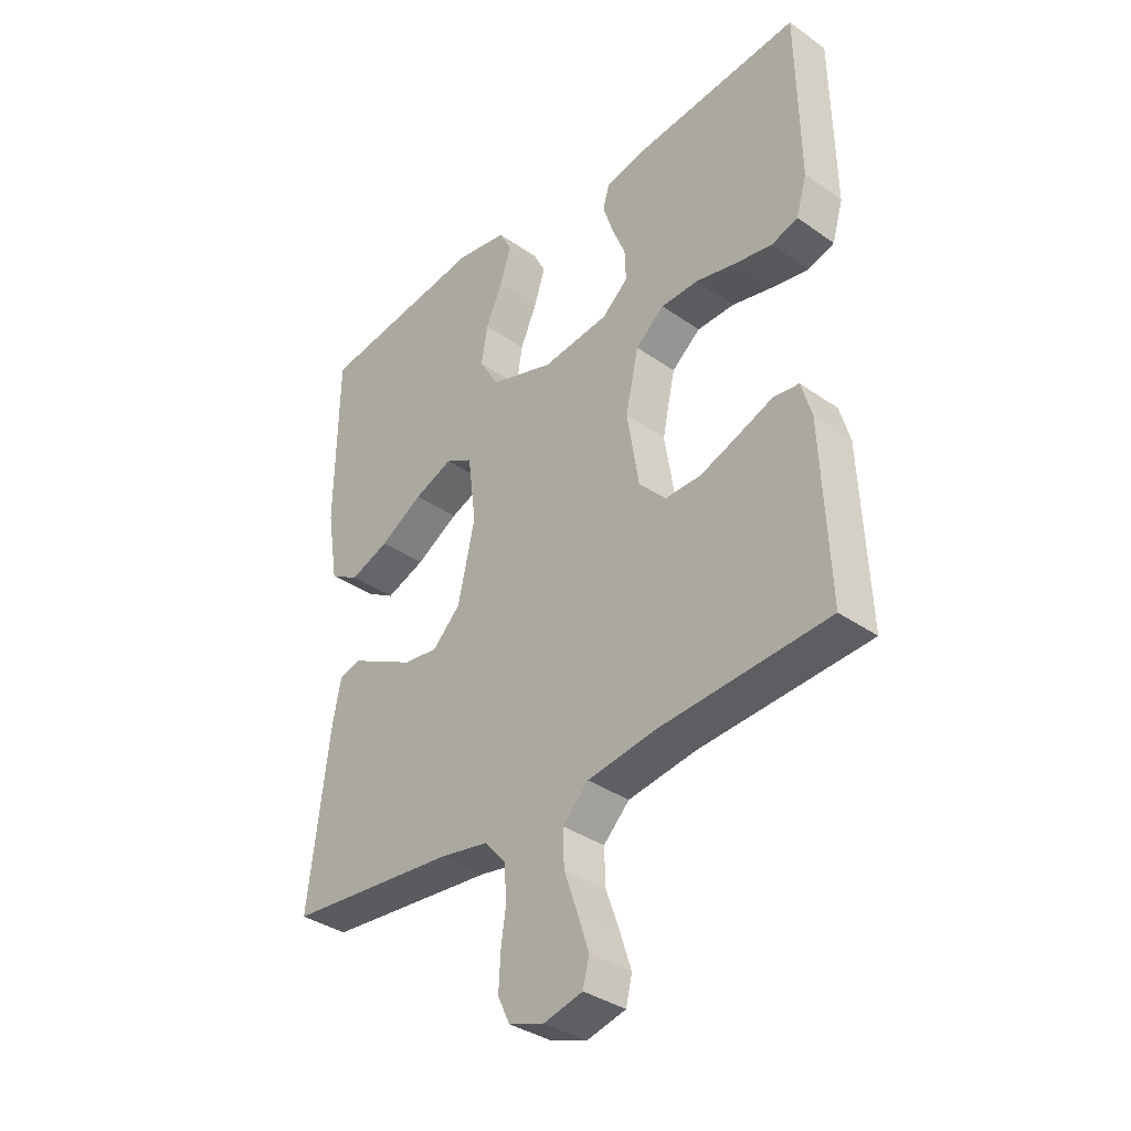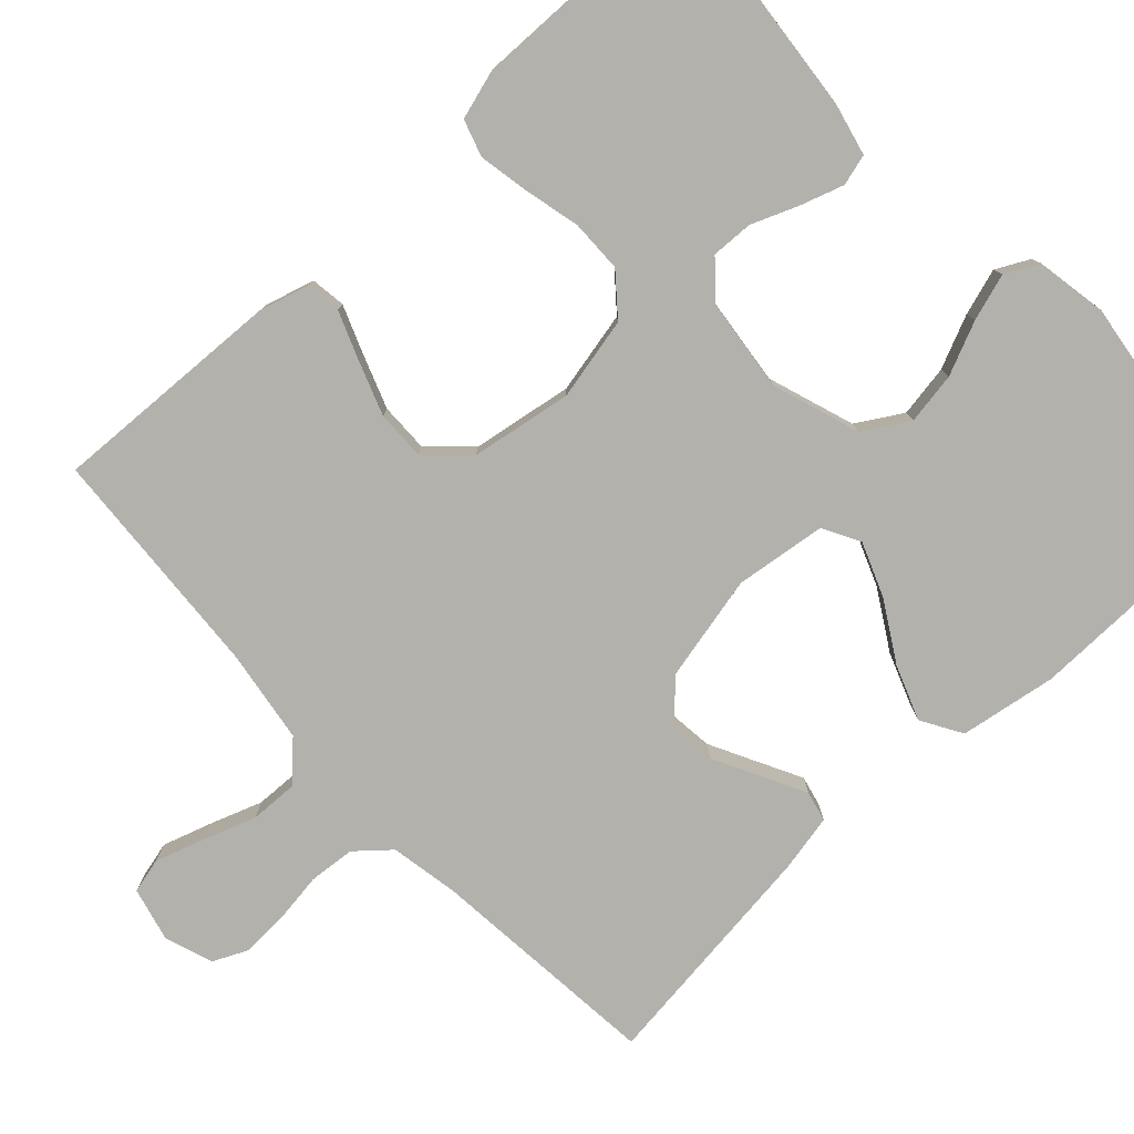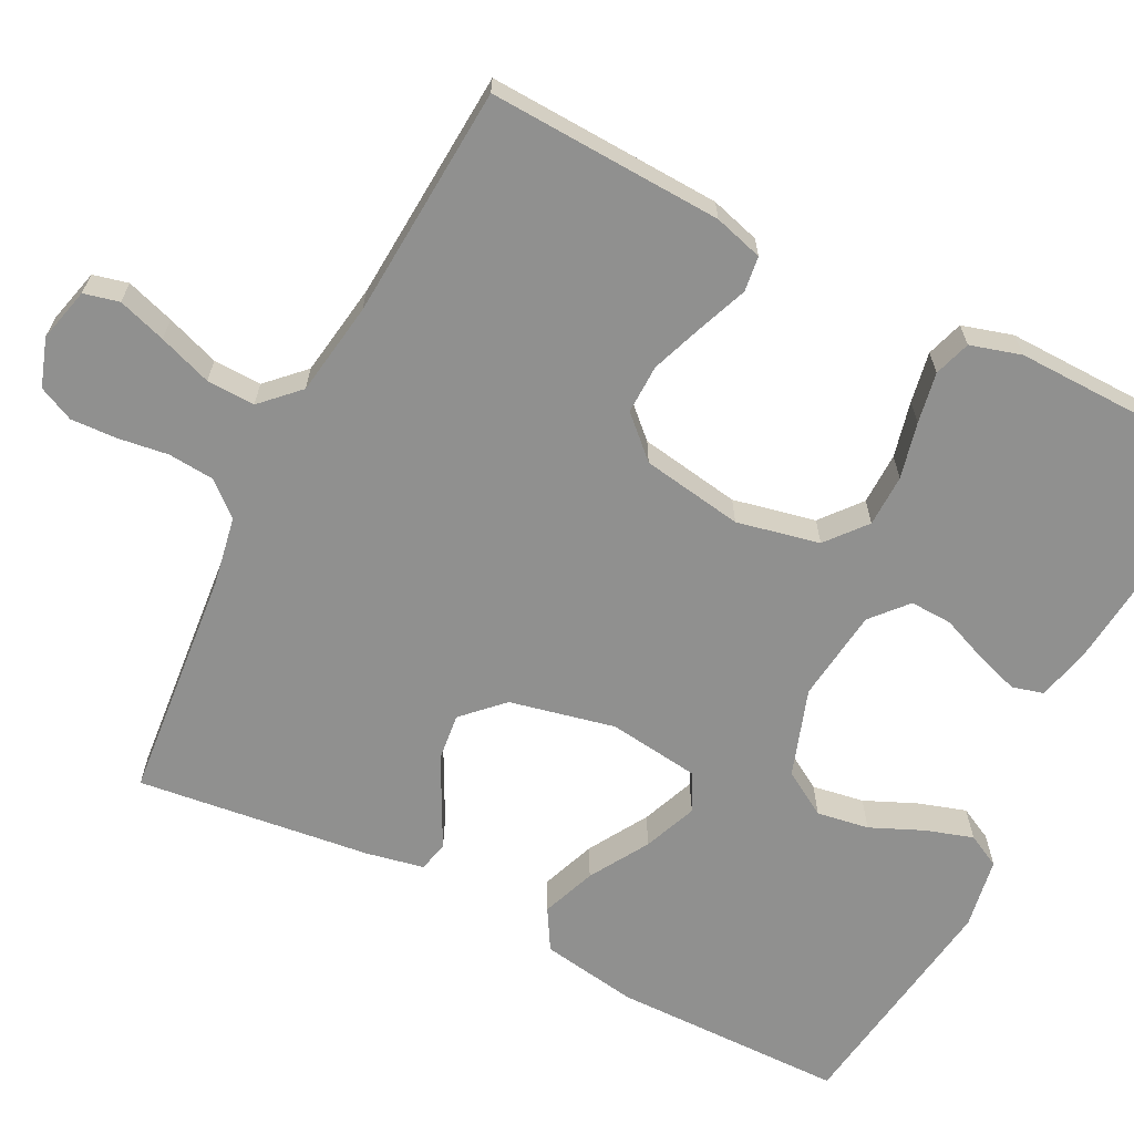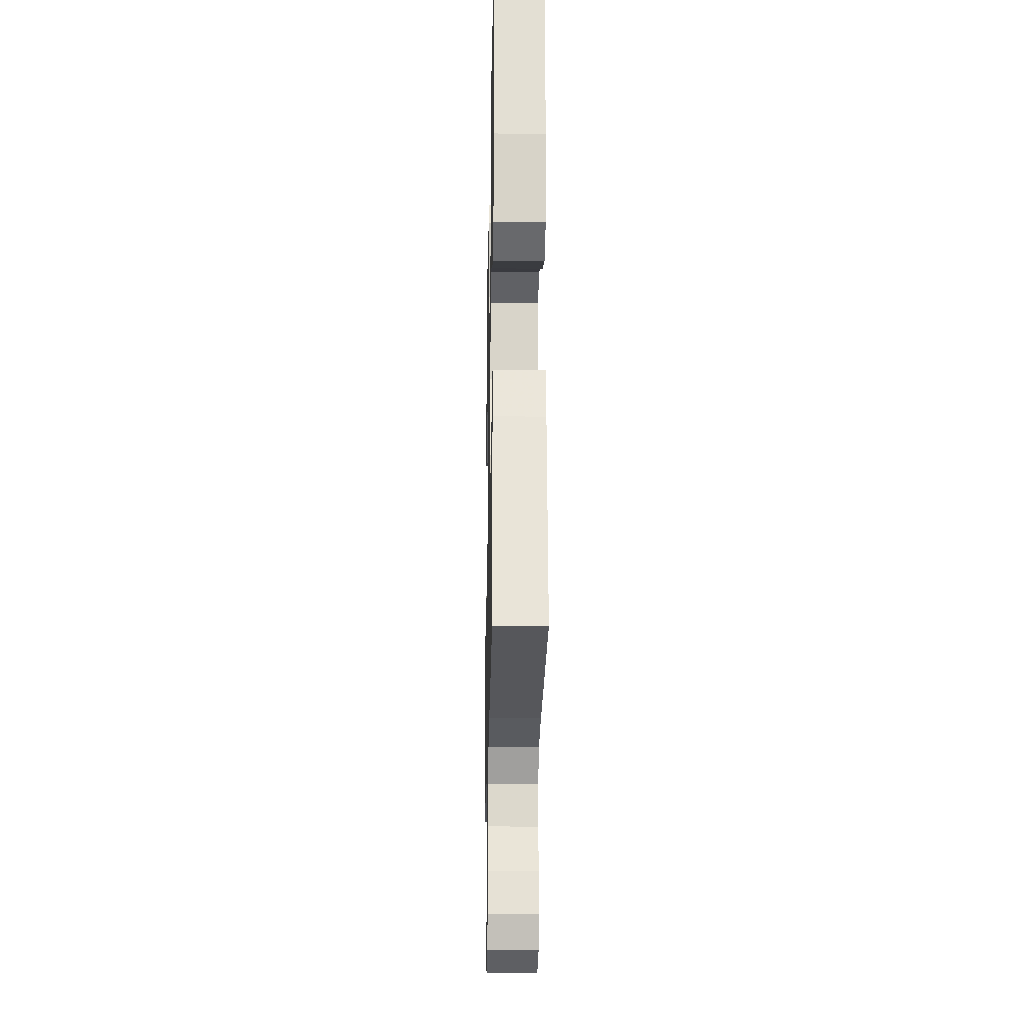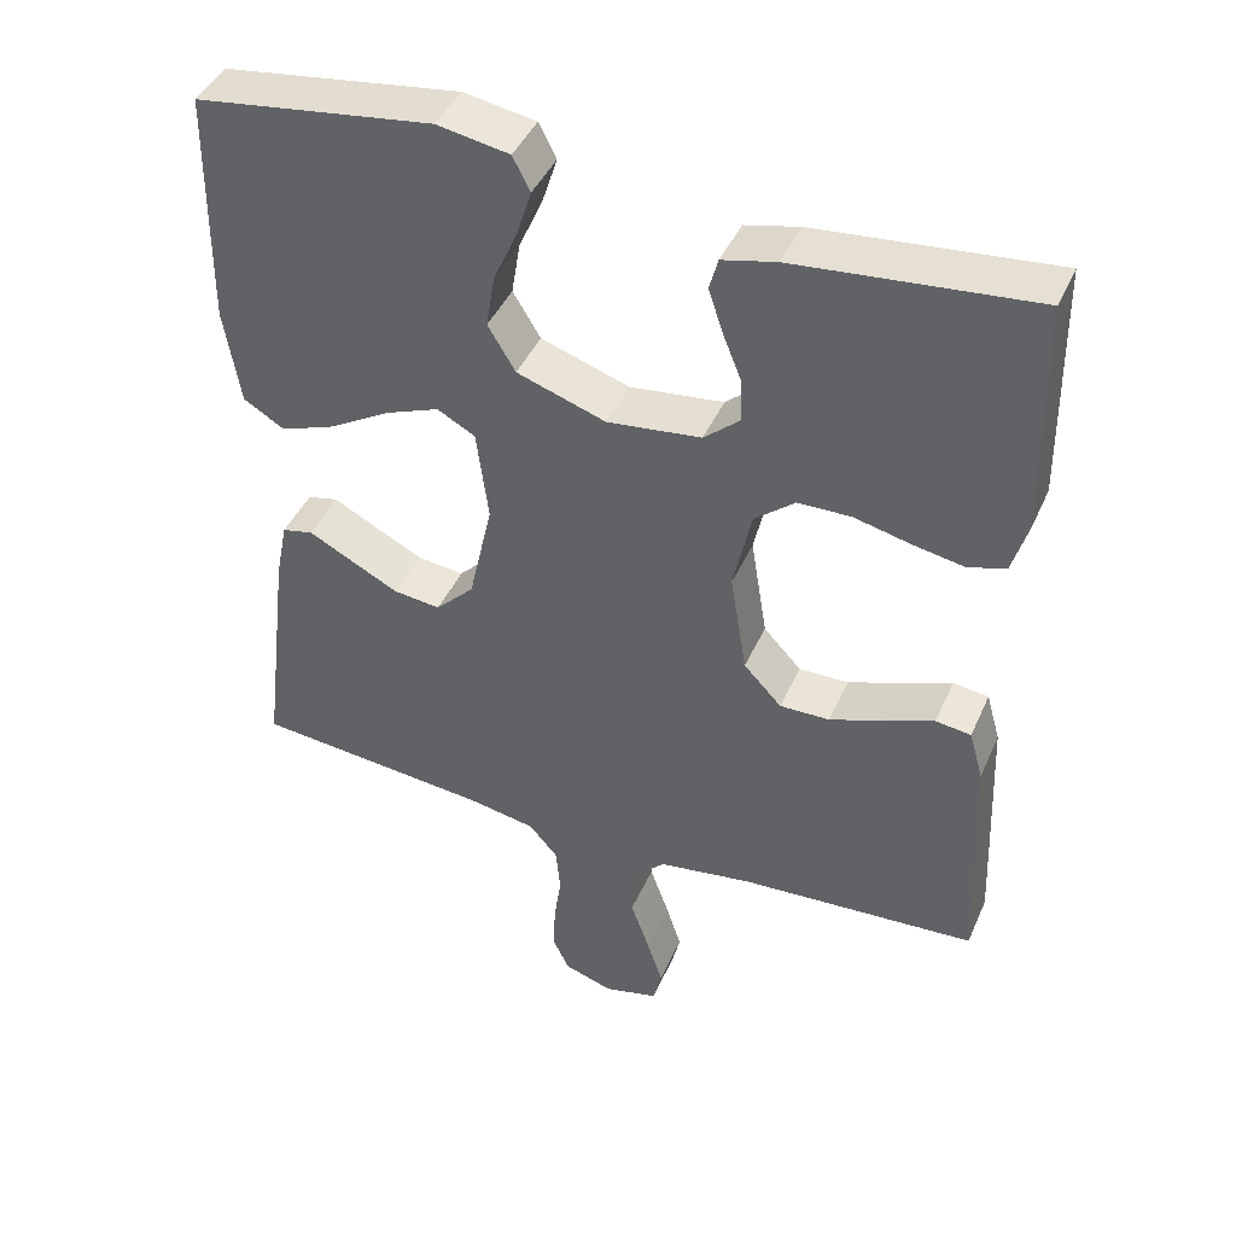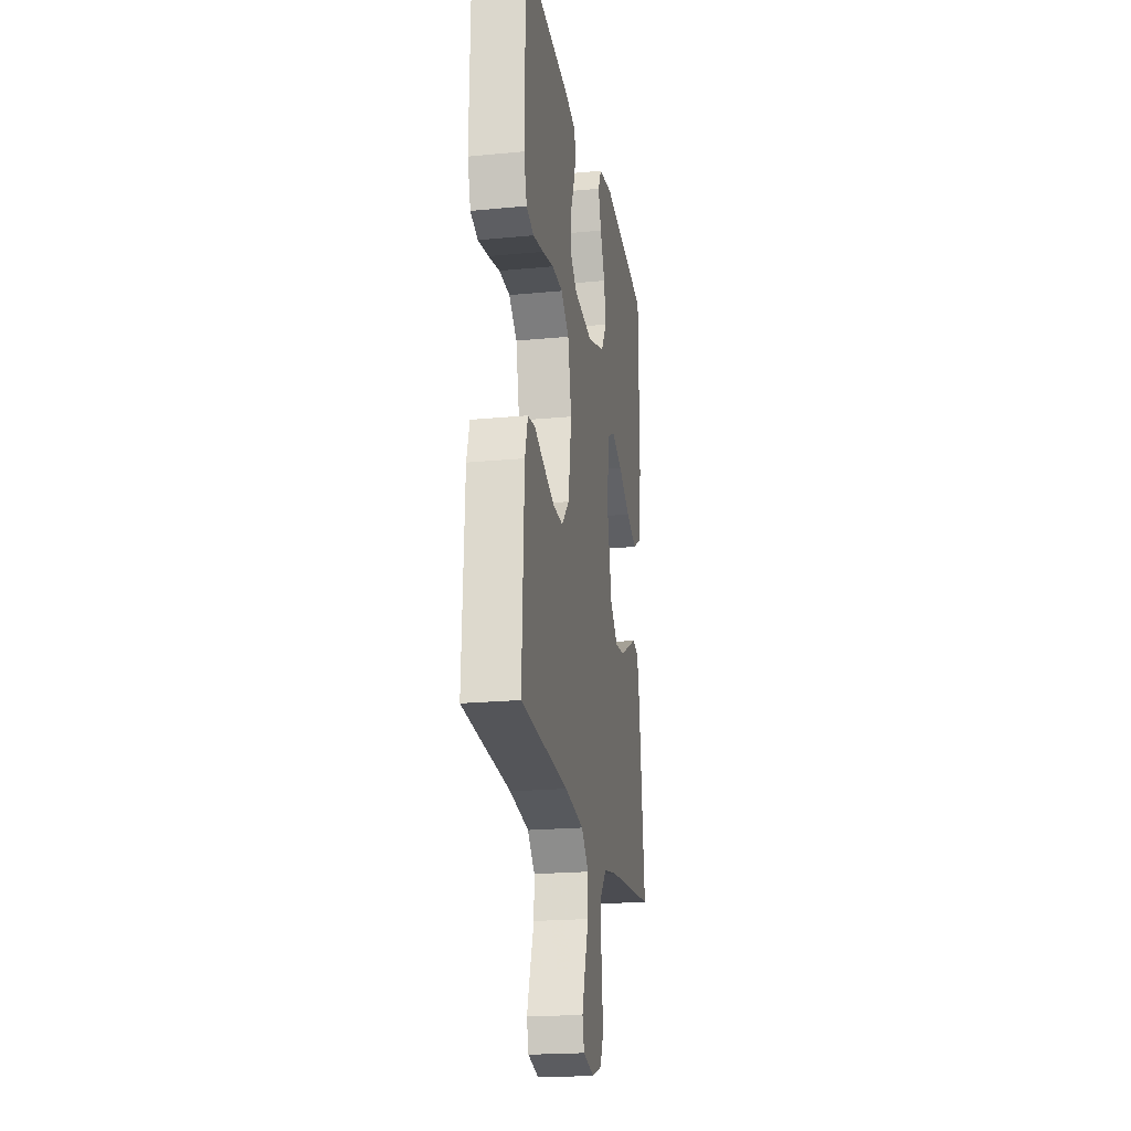
<metadata>
{"format":"obj","ext":"obj","renderer":"f3d","projection":"perspective","resolution":1024,"background":"white","views":[{"elev":-36.1,"azim":-132.5,"up":"+Z"},{"elev":-79.0,"azim":-47.2,"up":"+Y"},{"elev":-65.6,"azim":-117.1,"up":"+Y"},{"elev":-21.9,"azim":88.8,"up":"+Z"},{"elev":43.2,"azim":-157.2,"up":"+Z"},{"elev":-21.0,"azim":-80.3,"up":"+Z"}]}
</metadata>
<code>
v -0.5 0.07 -0.5
v -0.487 0.07 -0.2
v -0.469 0.07 -0.137
v -0.424 0.07 -0.131
v -0.362 0.07 -0.155
v -0.293 0.07 -0.18
v -0.23 0.07 -0.181
v -0.182 0.07 -0.13
v -0.161 0.07 0
v -0.184 0.07 0.106
v -0.235 0.07 0.148
v -0.302 0.07 0.149
v -0.374 0.07 0.132
v -0.439 0.07 0.12
v -0.486 0.07 0.135
v -0.505 0.07 0.2
v -0.5 0.07 0.5
v -0.2 0.07 0.471
v -0.132 0.07 0.455
v -0.121 0.07 0.415
v -0.139 0.07 0.36
v -0.163 0.07 0.3
v -0.165 0.07 0.246
v -0.119 0.07 0.206
v 0 0.07 0.192
v 0.112 0.07 0.23
v 0.147 0.07 0.288
v 0.136 0.07 0.355
v 0.106 0.07 0.423
v 0.087 0.07 0.483
v 0.109 0.07 0.526
v 0.2 0.07 0.542
v 0.5 0.07 0.5
v 0.504 0.07 0.2
v 0.484 0.07 0.076
v 0.432 0.07 0.045
v 0.362 0.07 0.071
v 0.286 0.07 0.116
v 0.217 0.07 0.143
v 0.169 0.07 0.117
v 0.154 0.07 0
v 0.184 0.07 -0.135
v 0.233 0.07 -0.184
v 0.293 0.07 -0.177
v 0.355 0.07 -0.145
v 0.409 0.07 -0.117
v 0.448 0.07 -0.126
v 0.463 0.07 -0.2
v 0.5 0.07 -0.5
v 0.2 0.07 -0.529
v 0.113 0.07 -0.545
v 0.076 0.07 -0.588
v 0.071 0.07 -0.647
v 0.08 0.07 -0.711
v 0.083 0.07 -0.771
v 0.062 0.07 -0.816
v 0 0.07 -0.837
v -0.069 0.07 -0.82
v -0.08 0.07 -0.775
v -0.06 0.07 -0.713
v -0.036 0.07 -0.645
v -0.034 0.07 -0.583
v -0.08 0.07 -0.537
v -0.2 0.07 -0.519
v -0.5 0 -0.5
v -0.487 0 -0.2
v -0.469 0 -0.137
v -0.424 0 -0.131
v -0.362 0 -0.155
v -0.293 0 -0.18
v -0.23 0 -0.181
v -0.182 0 -0.13
v -0.161 0 0
v -0.184 0 0.106
v -0.235 0 0.148
v -0.302 0 0.149
v -0.374 0 0.132
v -0.439 0 0.12
v -0.486 0 0.135
v -0.505 0 0.2
v -0.5 0 0.5
v -0.2 0 0.471
v -0.132 0 0.455
v -0.121 0 0.415
v -0.139 0 0.36
v -0.163 0 0.3
v -0.165 0 0.246
v -0.119 0 0.206
v 0 0 0.192
v 0.112 0 0.23
v 0.147 0 0.288
v 0.136 0 0.355
v 0.106 0 0.423
v 0.087 0 0.483
v 0.109 0 0.526
v 0.2 0 0.542
v 0.5 0 0.5
v 0.504 0 0.2
v 0.484 0 0.076
v 0.432 0 0.045
v 0.362 0 0.071
v 0.286 0 0.116
v 0.217 0 0.143
v 0.169 0 0.117
v 0.154 0 0
v 0.184 0 -0.135
v 0.233 0 -0.184
v 0.293 0 -0.177
v 0.355 0 -0.145
v 0.409 0 -0.117
v 0.448 0 -0.126
v 0.463 0 -0.2
v 0.5 0 -0.5
v 0.2 0 -0.529
v 0.113 0 -0.545
v 0.076 0 -0.588
v 0.071 0 -0.647
v 0.08 0 -0.711
v 0.083 0 -0.771
v 0.062 0 -0.816
v 0 0 -0.837
v -0.069 0 -0.82
v -0.08 0 -0.775
v -0.06 0 -0.713
v -0.036 0 -0.645
v -0.034 0 -0.583
v -0.08 0 -0.537
v -0.2 0 -0.519
f 58 59 60 61
f 56 57 58 61
f 56 61 62
f 53 54 55 56
f 53 56 62
f 52 53 62 63
f 47 48 49 50
f 45 46 47 50
f 44 45 50 51
f 43 44 51 52
f 35 36 37 38
f 35 38 39
f 34 35 39
f 33 34 39
f 32 33 39 40
f 28 29 30 31
f 27 28 31 32
f 19 20 21 22
f 17 18 19 22
f 17 22 23
f 16 17 23 24
f 12 13 14 15
f 12 15 16 24
f 2 3 4 5
f 64 1 2 5
f 63 64 5 6
f 42 43 52 63
f 41 42 63
f 27 32 40 41
f 26 27 41 63
f 25 26 63
f 11 12 24 25
f 10 11 25
f 9 10 25
f 8 9 25 63
f 7 8 63
f 6 7 63
f 125 124 123 122
f 125 122 121 120
f 126 125 120
f 120 119 118 117
f 126 120 117
f 127 126 117 116
f 114 113 112 111
f 114 111 110 109
f 115 114 109 108
f 116 115 108 107
f 102 101 100 99
f 103 102 99
f 103 99 98
f 103 98 97
f 104 103 97 96
f 95 94 93 92
f 96 95 92 91
f 86 85 84 83
f 86 83 82 81
f 87 86 81
f 88 87 81 80
f 79 78 77 76
f 88 80 79 76
f 69 68 67 66
f 69 66 65 128
f 70 69 128 127
f 127 116 107 106
f 127 106 105
f 105 104 96 91
f 127 105 91 90
f 127 90 89
f 89 88 76 75
f 89 75 74
f 89 74 73
f 127 89 73 72
f 127 72 71
f 127 71 70
f 1 65 66 2
f 2 66 67 3
f 3 67 68 4
f 4 68 69 5
f 5 69 70 6
f 6 70 71 7
f 7 71 72 8
f 8 72 73 9
f 9 73 74 10
f 10 74 75 11
f 11 75 76 12
f 12 76 77 13
f 13 77 78 14
f 14 78 79 15
f 15 79 80 16
f 16 80 81 17
f 17 81 82 18
f 18 82 83 19
f 19 83 84 20
f 20 84 85 21
f 21 85 86 22
f 22 86 87 23
f 23 87 88 24
f 24 88 89 25
f 25 89 90 26
f 26 90 91 27
f 27 91 92 28
f 28 92 93 29
f 29 93 94 30
f 30 94 95 31
f 31 95 96 32
f 32 96 97 33
f 33 97 98 34
f 34 98 99 35
f 35 99 100 36
f 36 100 101 37
f 37 101 102 38
f 38 102 103 39
f 39 103 104 40
f 40 104 105 41
f 41 105 106 42
f 42 106 107 43
f 43 107 108 44
f 44 108 109 45
f 45 109 110 46
f 46 110 111 47
f 47 111 112 48
f 48 112 113 49
f 49 113 114 50
f 50 114 115 51
f 51 115 116 52
f 52 116 117 53
f 53 117 118 54
f 54 118 119 55
f 55 119 120 56
f 56 120 121 57
f 57 121 122 58
f 58 122 123 59
f 59 123 124 60
f 60 124 125 61
f 61 125 126 62
f 62 126 127 63
f 63 127 128 64
f 64 128 65 1

</code>
